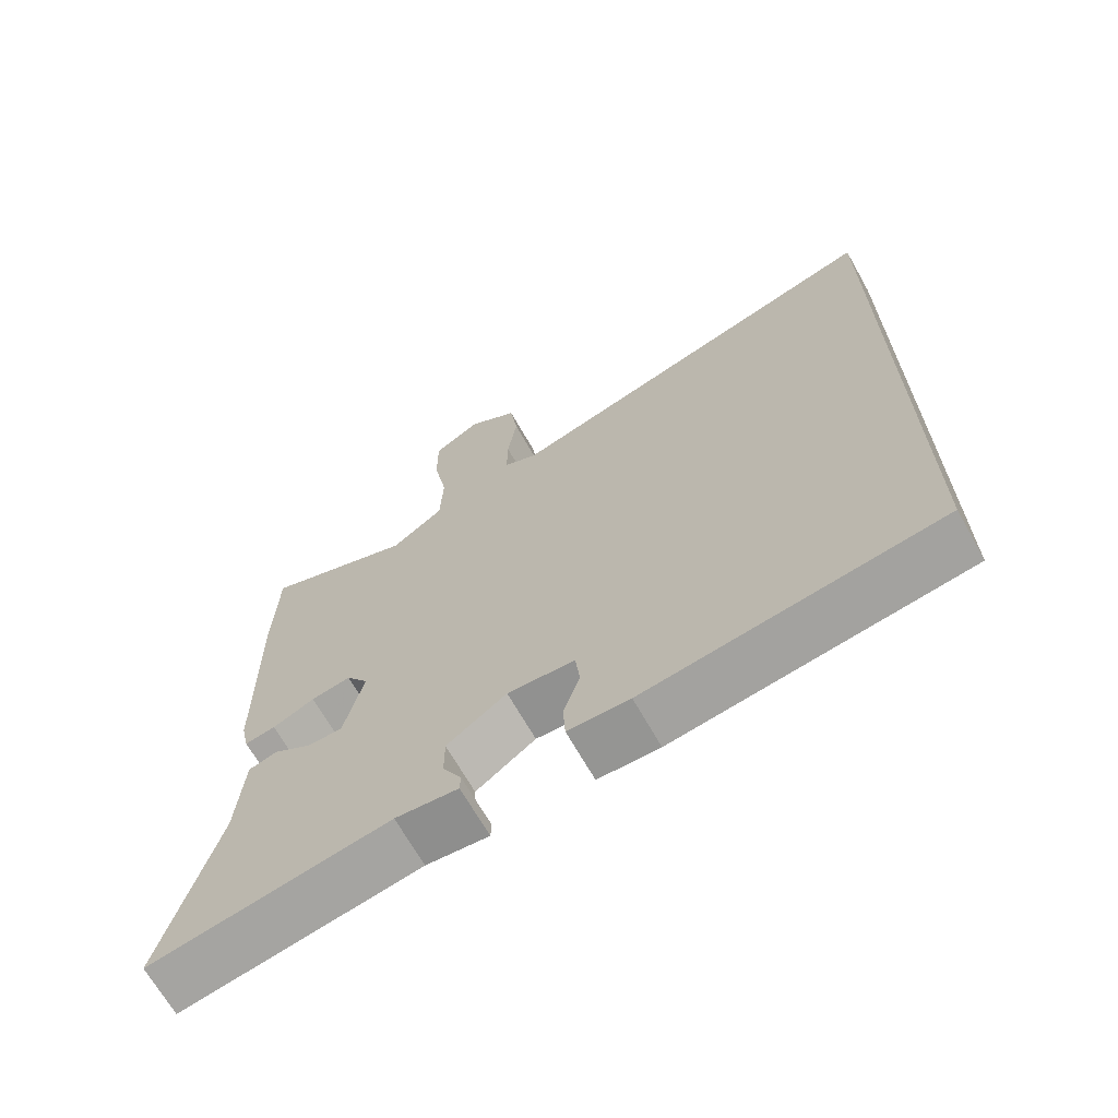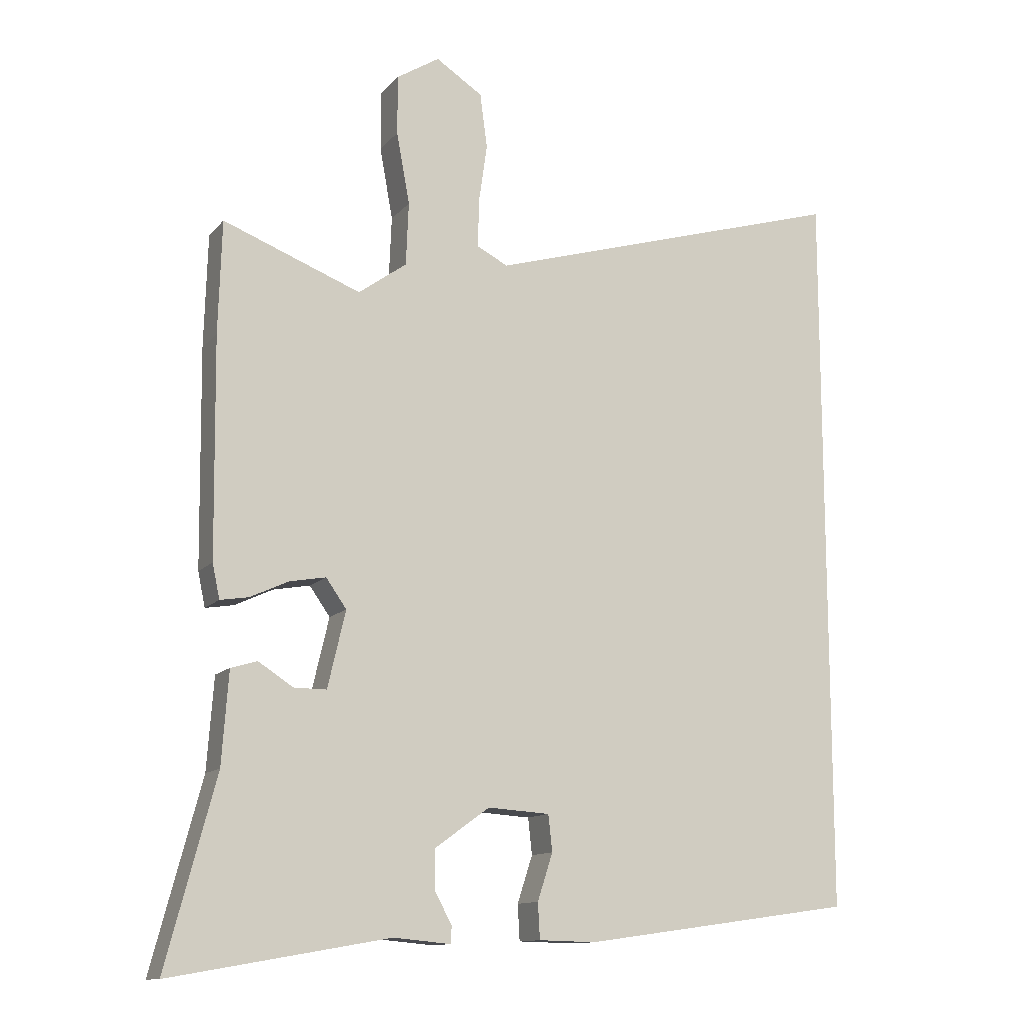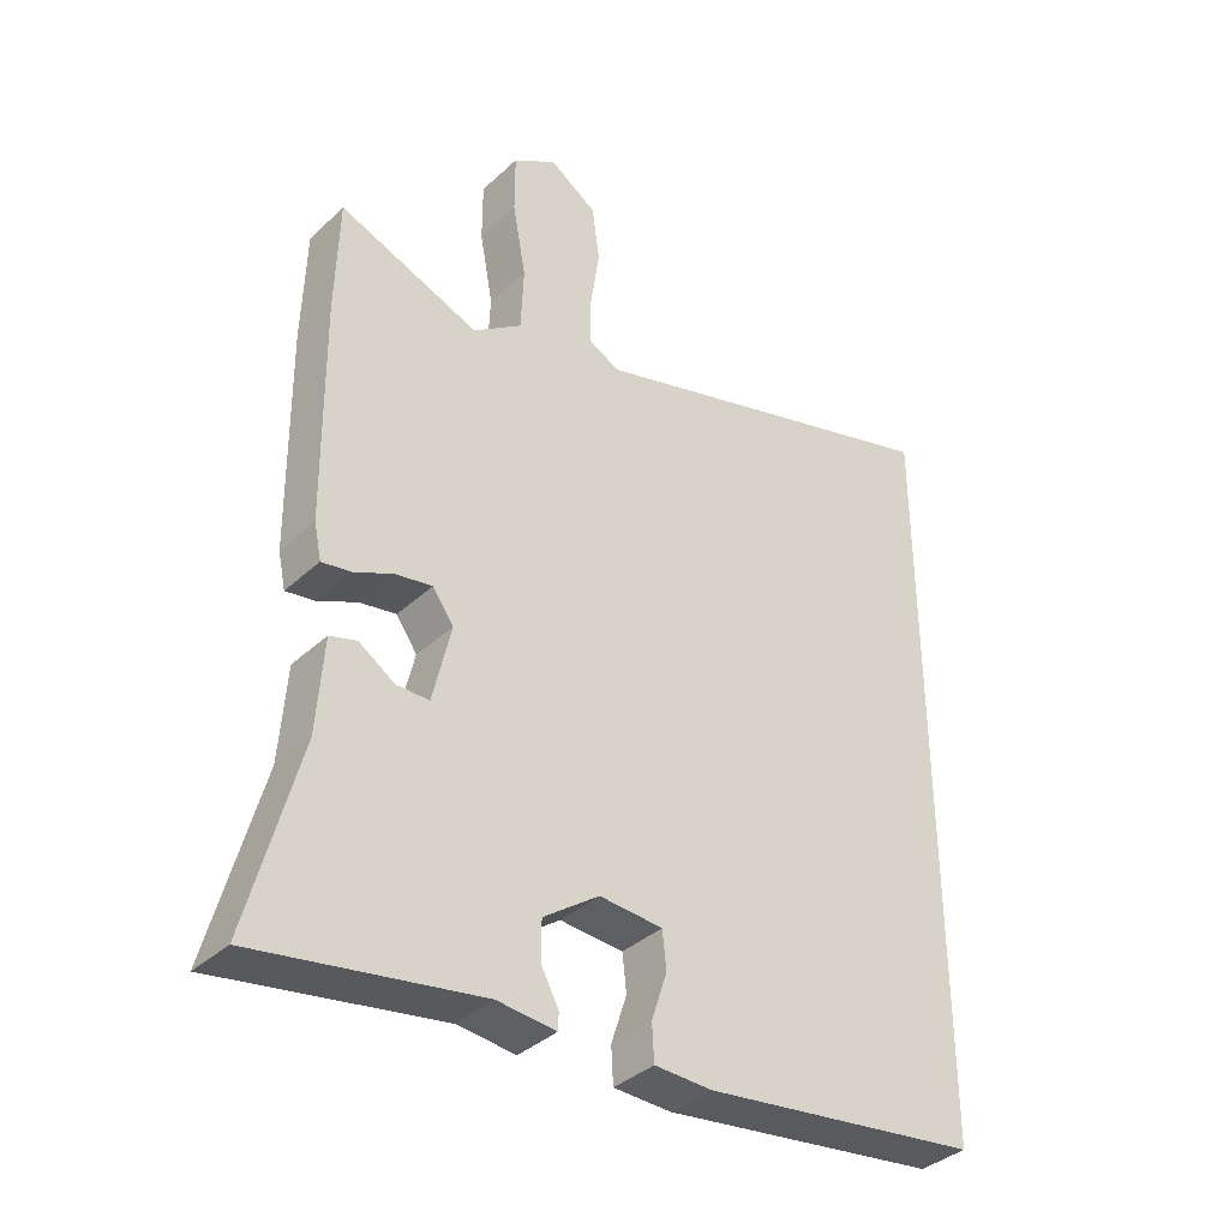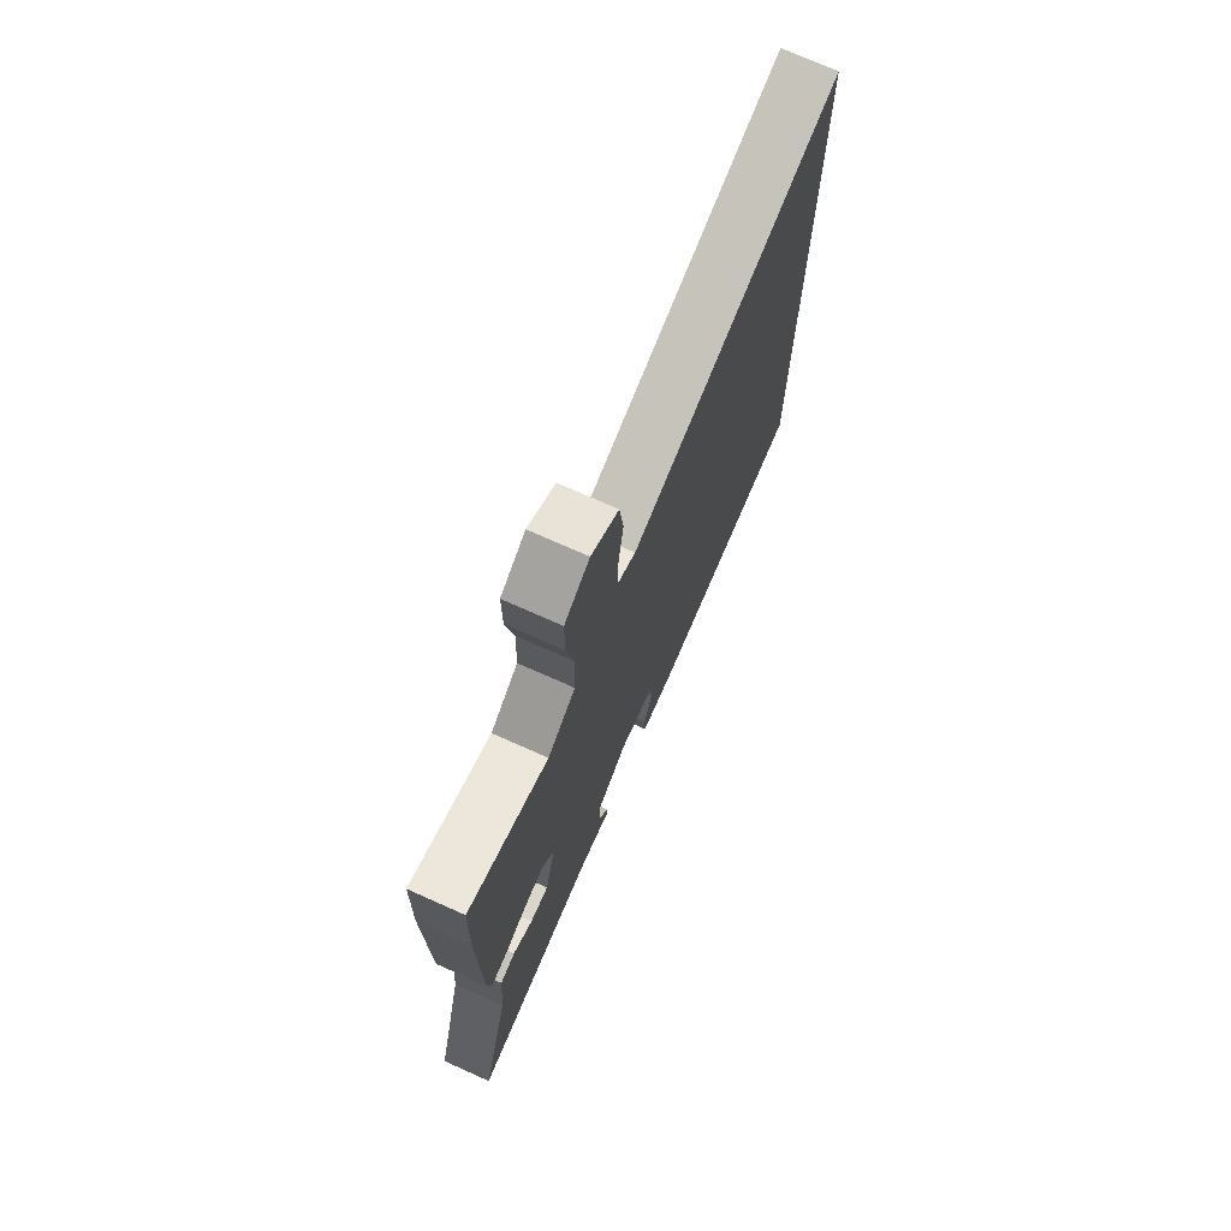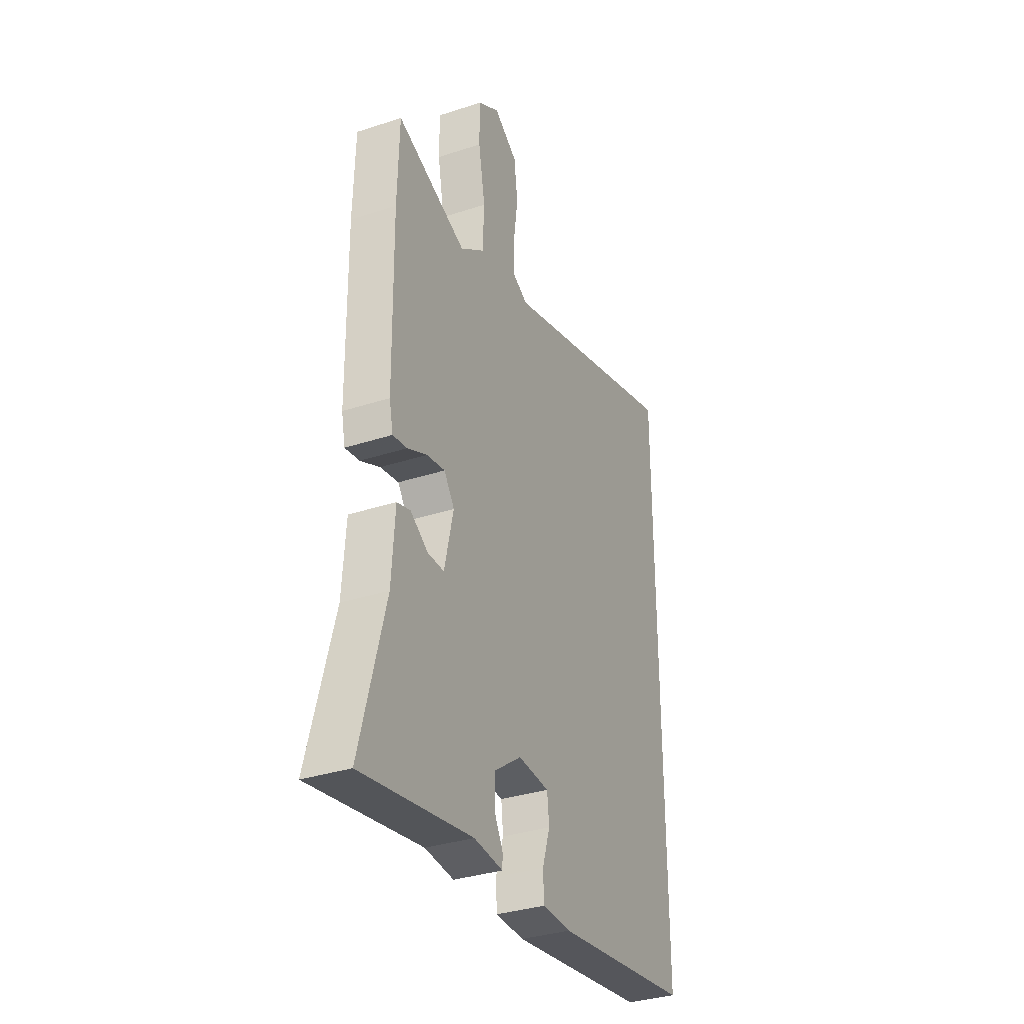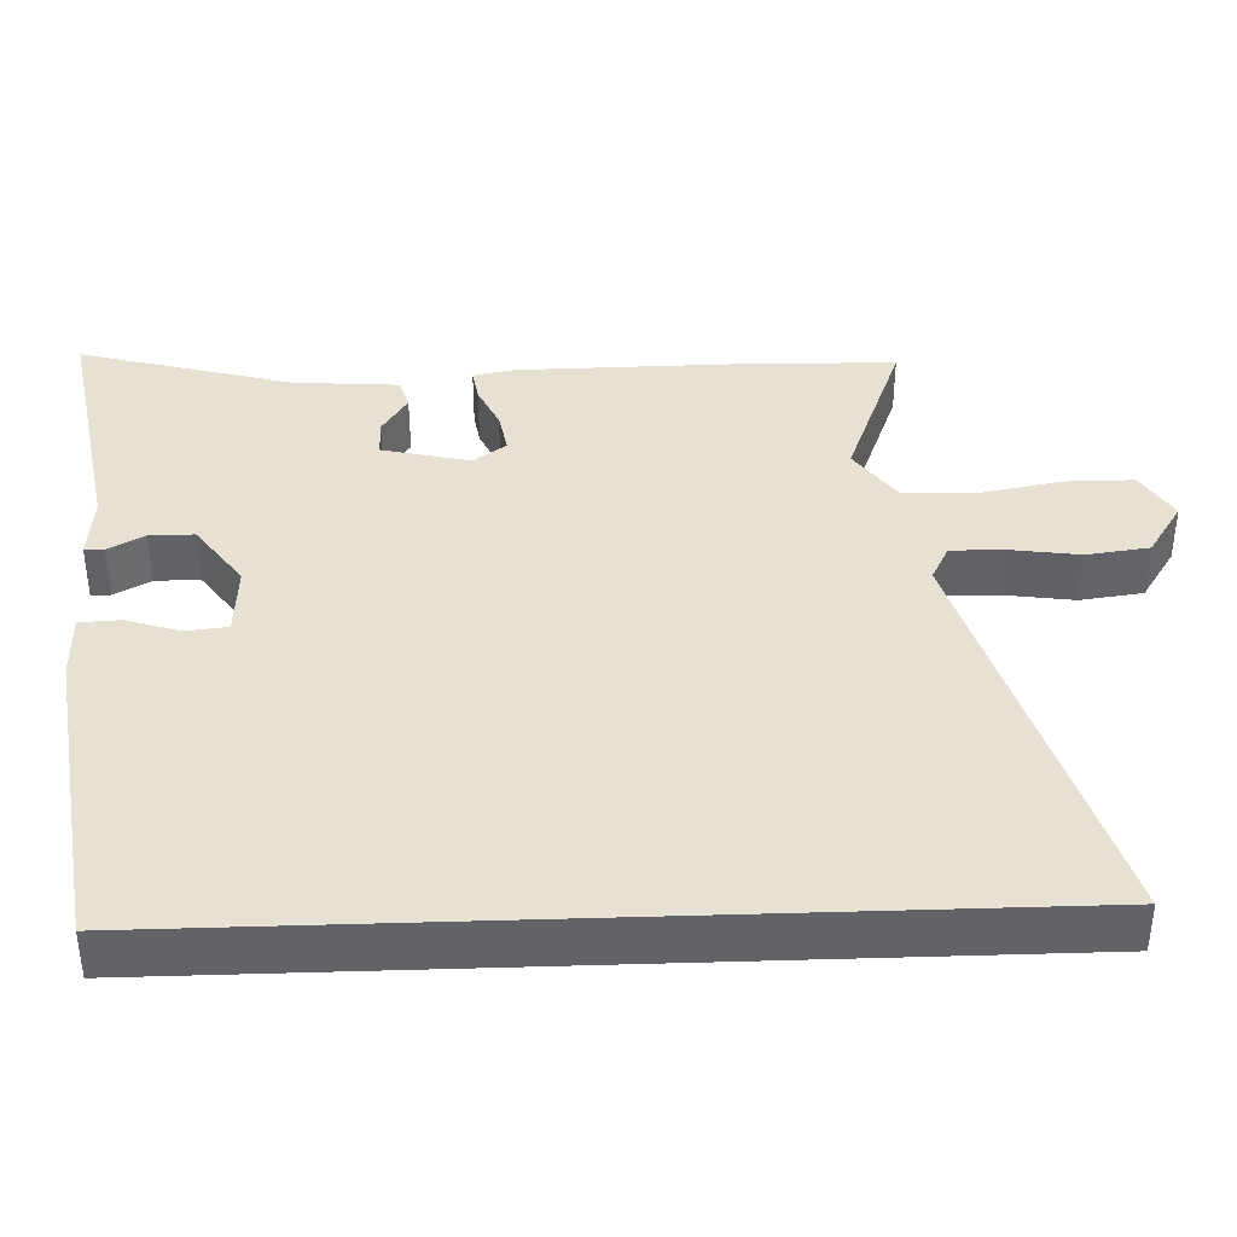
<metadata>
{"format":"obj","ext":"obj","renderer":"f3d","projection":"perspective","resolution":1024,"background":"white","views":[{"elev":-68.1,"azim":-150.5,"up":"+Z"},{"elev":-12.4,"azim":155.7,"up":"+Z"},{"elev":-37.2,"azim":139.5,"up":"+Z"},{"elev":73.6,"azim":114.0,"up":"+Z"},{"elev":-34.0,"azim":113.9,"up":"+Z"},{"elev":39.4,"azim":-92.0,"up":"+Y"}]}
</metadata>
<code>
v 0.499 0.07 0.536
v 0.504 0.07 0.365
v 0.5 0.07 0.035
v 0.489 0.07 -0.017
v 0.446 0.07 -0.01
v 0.388 0.07 0.017
v 0.333 0.07 0.027
v 0.302 0.07 -0.017
v 0.329 0.07 -0.133
v 0.378 0.07 -0.133
v 0.431 0.07 -0.099
v 0.471 0.07 -0.111
v 0.481 0.07 -0.25
v 0.556 0.07 -0.532
v 0.225 0.07 -0.474
v 0.138 0.07 -0.482
v 0.137 0.07 -0.456
v 0.163 0.07 -0.408
v 0.163 0.07 -0.349
v 0.08 0.07 -0.289
v -0.014 0.07 -0.295
v -0.02 0.07 -0.35
v 0.003 0.07 -0.421
v 0 0.07 -0.475
v -0.086 0.07 -0.477
v -0.5 0.07 -0.419
v -0.5 0.07 0.695
v 0.053 0.07 0.53
v 0.1 0.07 0.554
v 0.099 0.07 0.625
v 0.086 0.07 0.716
v 0.097 0.07 0.799
v 0.168 0.07 0.845
v 0.233 0.07 0.804
v 0.233 0.07 0.714
v 0.213 0.07 0.605
v 0.217 0.07 0.509
v 0.29 0.07 0.456
v 0.499 0 0.536
v 0.504 0 0.365
v 0.5 0 0.035
v 0.489 0 -0.017
v 0.446 0 -0.01
v 0.388 0 0.017
v 0.333 0 0.027
v 0.302 0 -0.017
v 0.329 0 -0.133
v 0.378 0 -0.133
v 0.431 0 -0.099
v 0.471 0 -0.111
v 0.481 0 -0.25
v 0.556 0 -0.532
v 0.225 0 -0.474
v 0.138 0 -0.482
v 0.137 0 -0.456
v 0.163 0 -0.408
v 0.163 0 -0.349
v 0.08 0 -0.289
v -0.014 0 -0.295
v -0.02 0 -0.35
v 0.003 0 -0.421
v 0 0 -0.475
v -0.086 0 -0.477
v -0.5 0 -0.419
v -0.5 0 0.695
v 0.053 0 0.53
v 0.1 0 0.554
v 0.099 0 0.625
v 0.086 0 0.716
v 0.097 0 0.799
v 0.168 0 0.845
v 0.233 0 0.804
v 0.233 0 0.714
v 0.213 0 0.605
v 0.217 0 0.509
v 0.29 0 0.456
f 33 34 35 36
f 33 36 37
f 30 31 32 33
f 29 30 33 37
f 28 29 37 38
f 26 27 28 38
f 22 23 24 25
f 21 22 25 26
f 15 16 17 18
f 13 14 15 18
f 13 18 19
f 10 11 12 13
f 9 10 13 19
f 8 9 19 20
f 3 4 5 6
f 3 6 7
f 2 3 7
f 21 26 38 1
f 7 8 20 21
f 1 2 7 21
f 74 73 72 71
f 75 74 71
f 71 70 69 68
f 75 71 68 67
f 76 75 67 66
f 76 66 65 64
f 63 62 61 60
f 64 63 60 59
f 56 55 54 53
f 56 53 52 51
f 57 56 51
f 51 50 49 48
f 57 51 48 47
f 58 57 47 46
f 44 43 42 41
f 45 44 41
f 45 41 40
f 39 76 64 59
f 59 58 46 45
f 59 45 40 39
f 1 39 40 2
f 2 40 41 3
f 3 41 42 4
f 4 42 43 5
f 5 43 44 6
f 6 44 45 7
f 7 45 46 8
f 8 46 47 9
f 9 47 48 10
f 10 48 49 11
f 11 49 50 12
f 12 50 51 13
f 13 51 52 14
f 14 52 53 15
f 15 53 54 16
f 16 54 55 17
f 17 55 56 18
f 18 56 57 19
f 19 57 58 20
f 20 58 59 21
f 21 59 60 22
f 22 60 61 23
f 23 61 62 24
f 24 62 63 25
f 25 63 64 26
f 26 64 65 27
f 27 65 66 28
f 28 66 67 29
f 29 67 68 30
f 30 68 69 31
f 31 69 70 32
f 32 70 71 33
f 33 71 72 34
f 34 72 73 35
f 35 73 74 36
f 36 74 75 37
f 37 75 76 38
f 38 76 39 1

</code>
